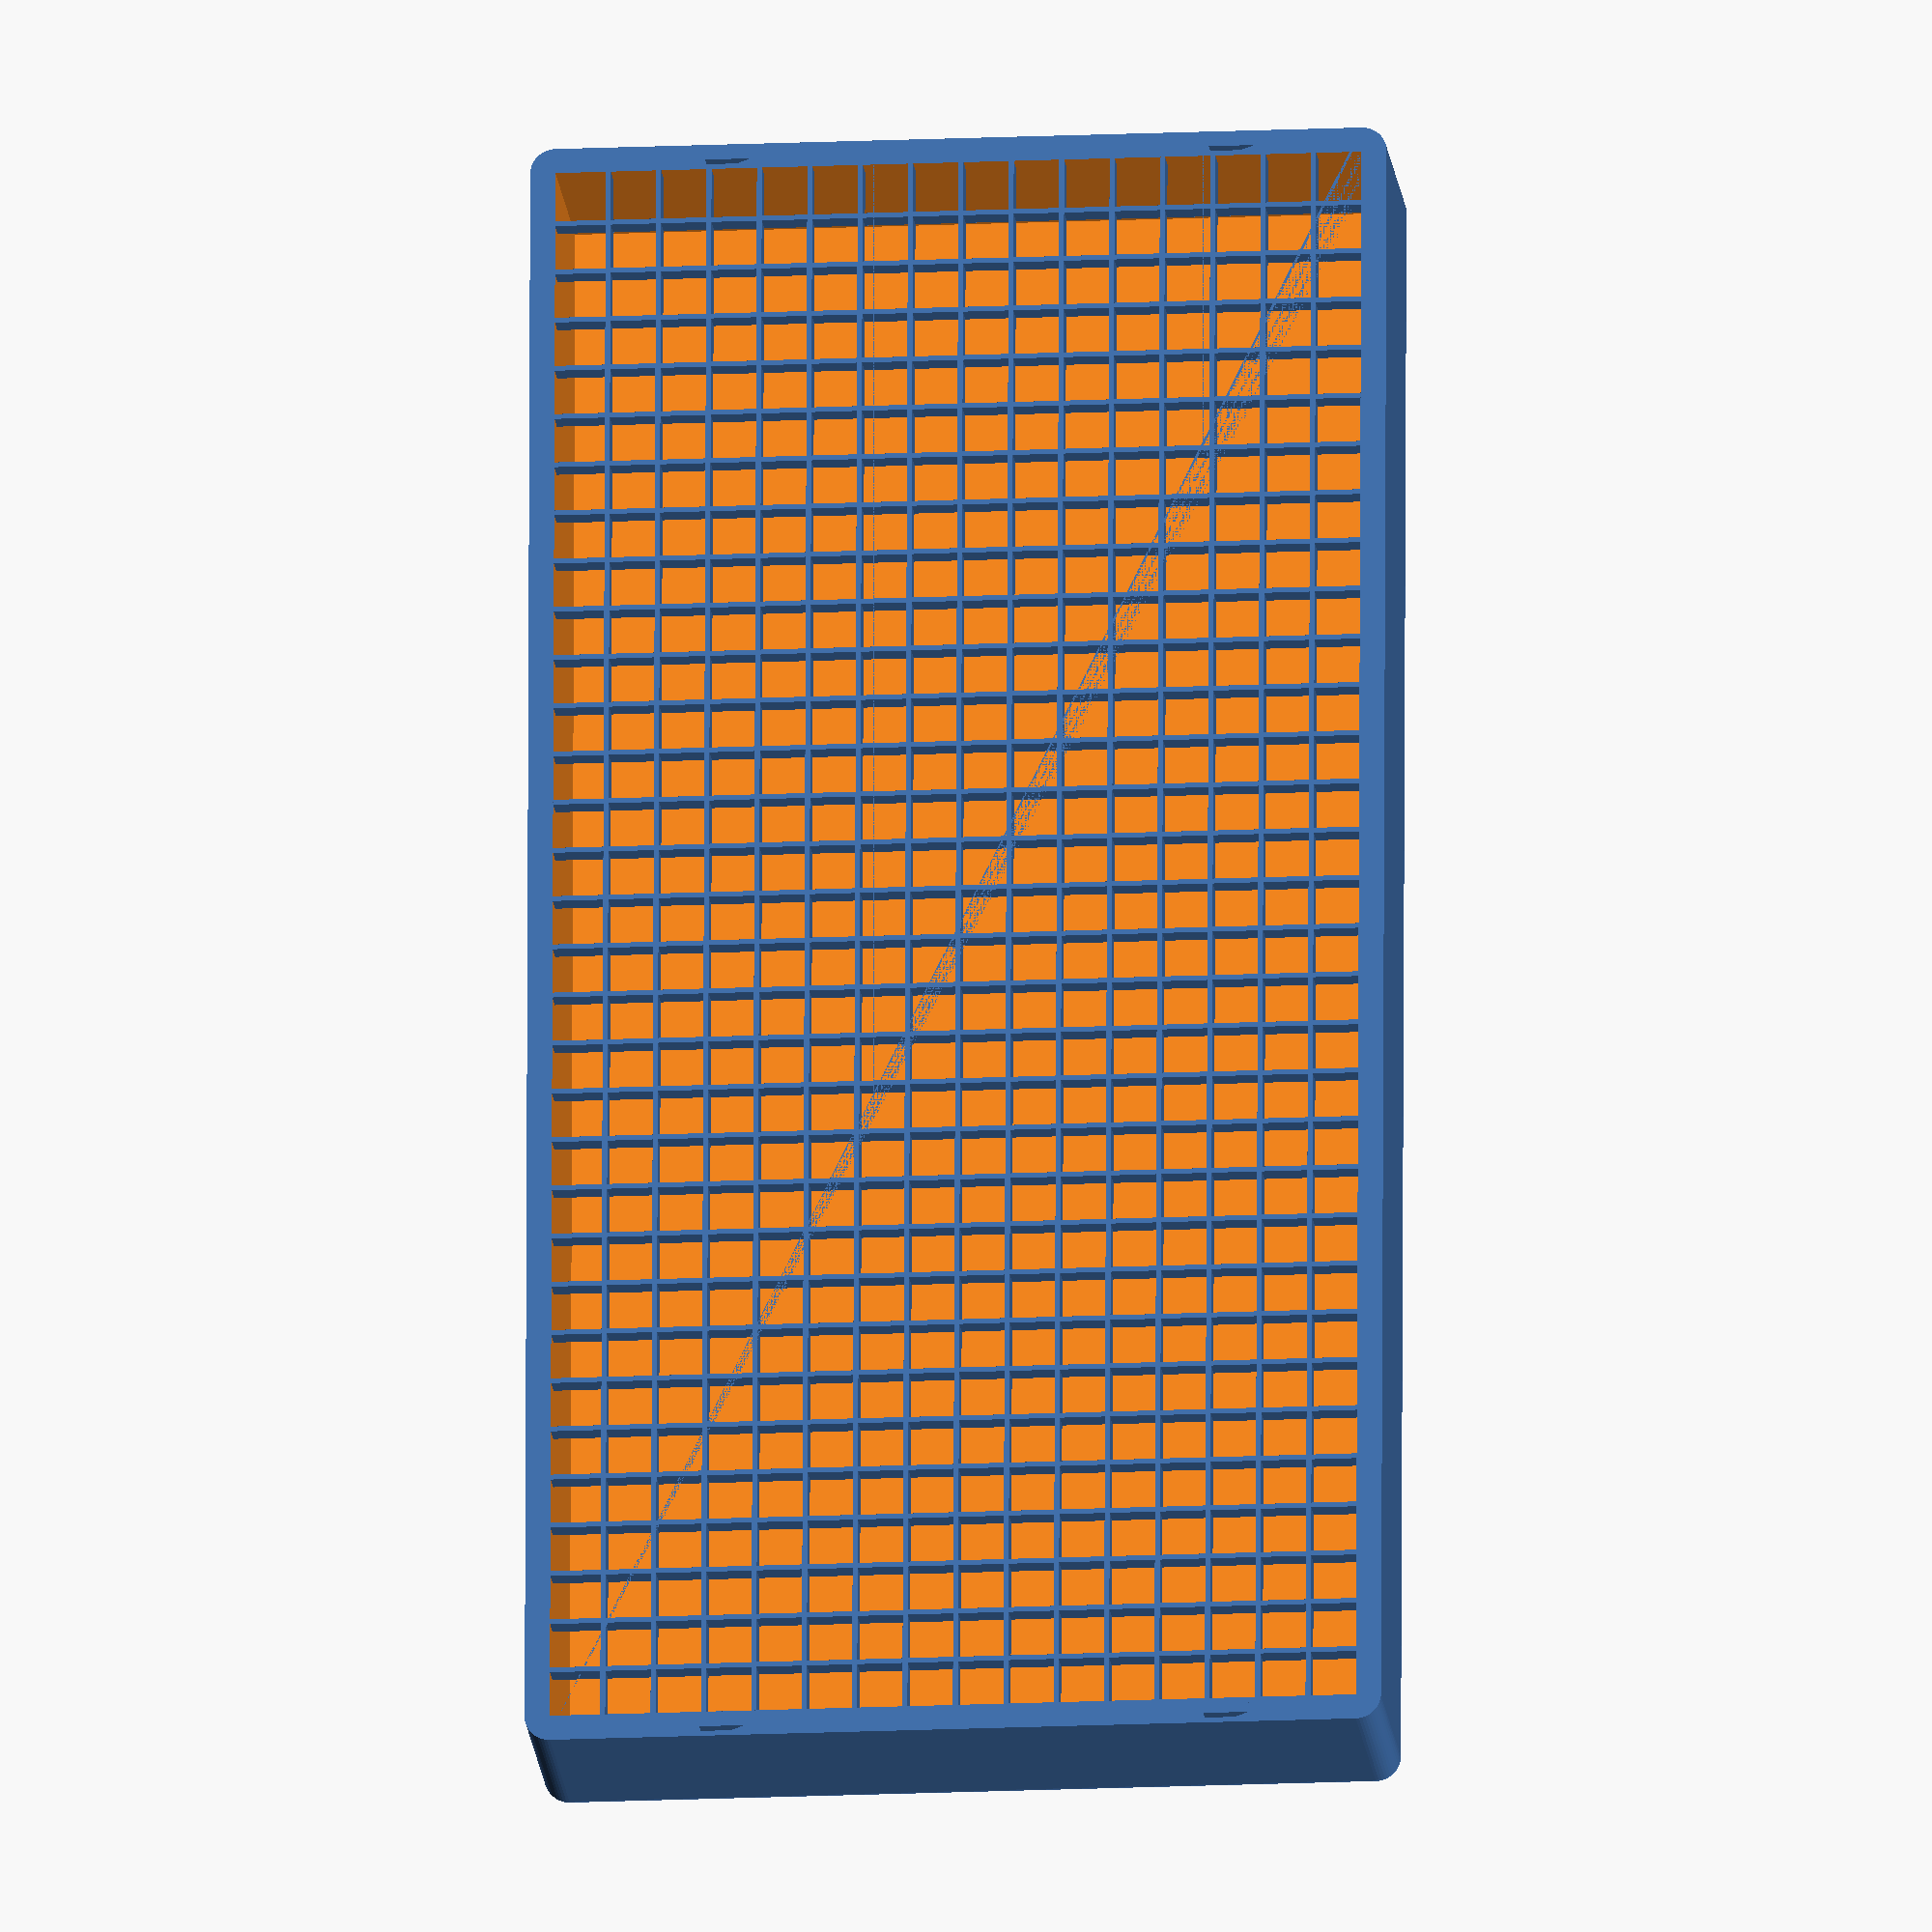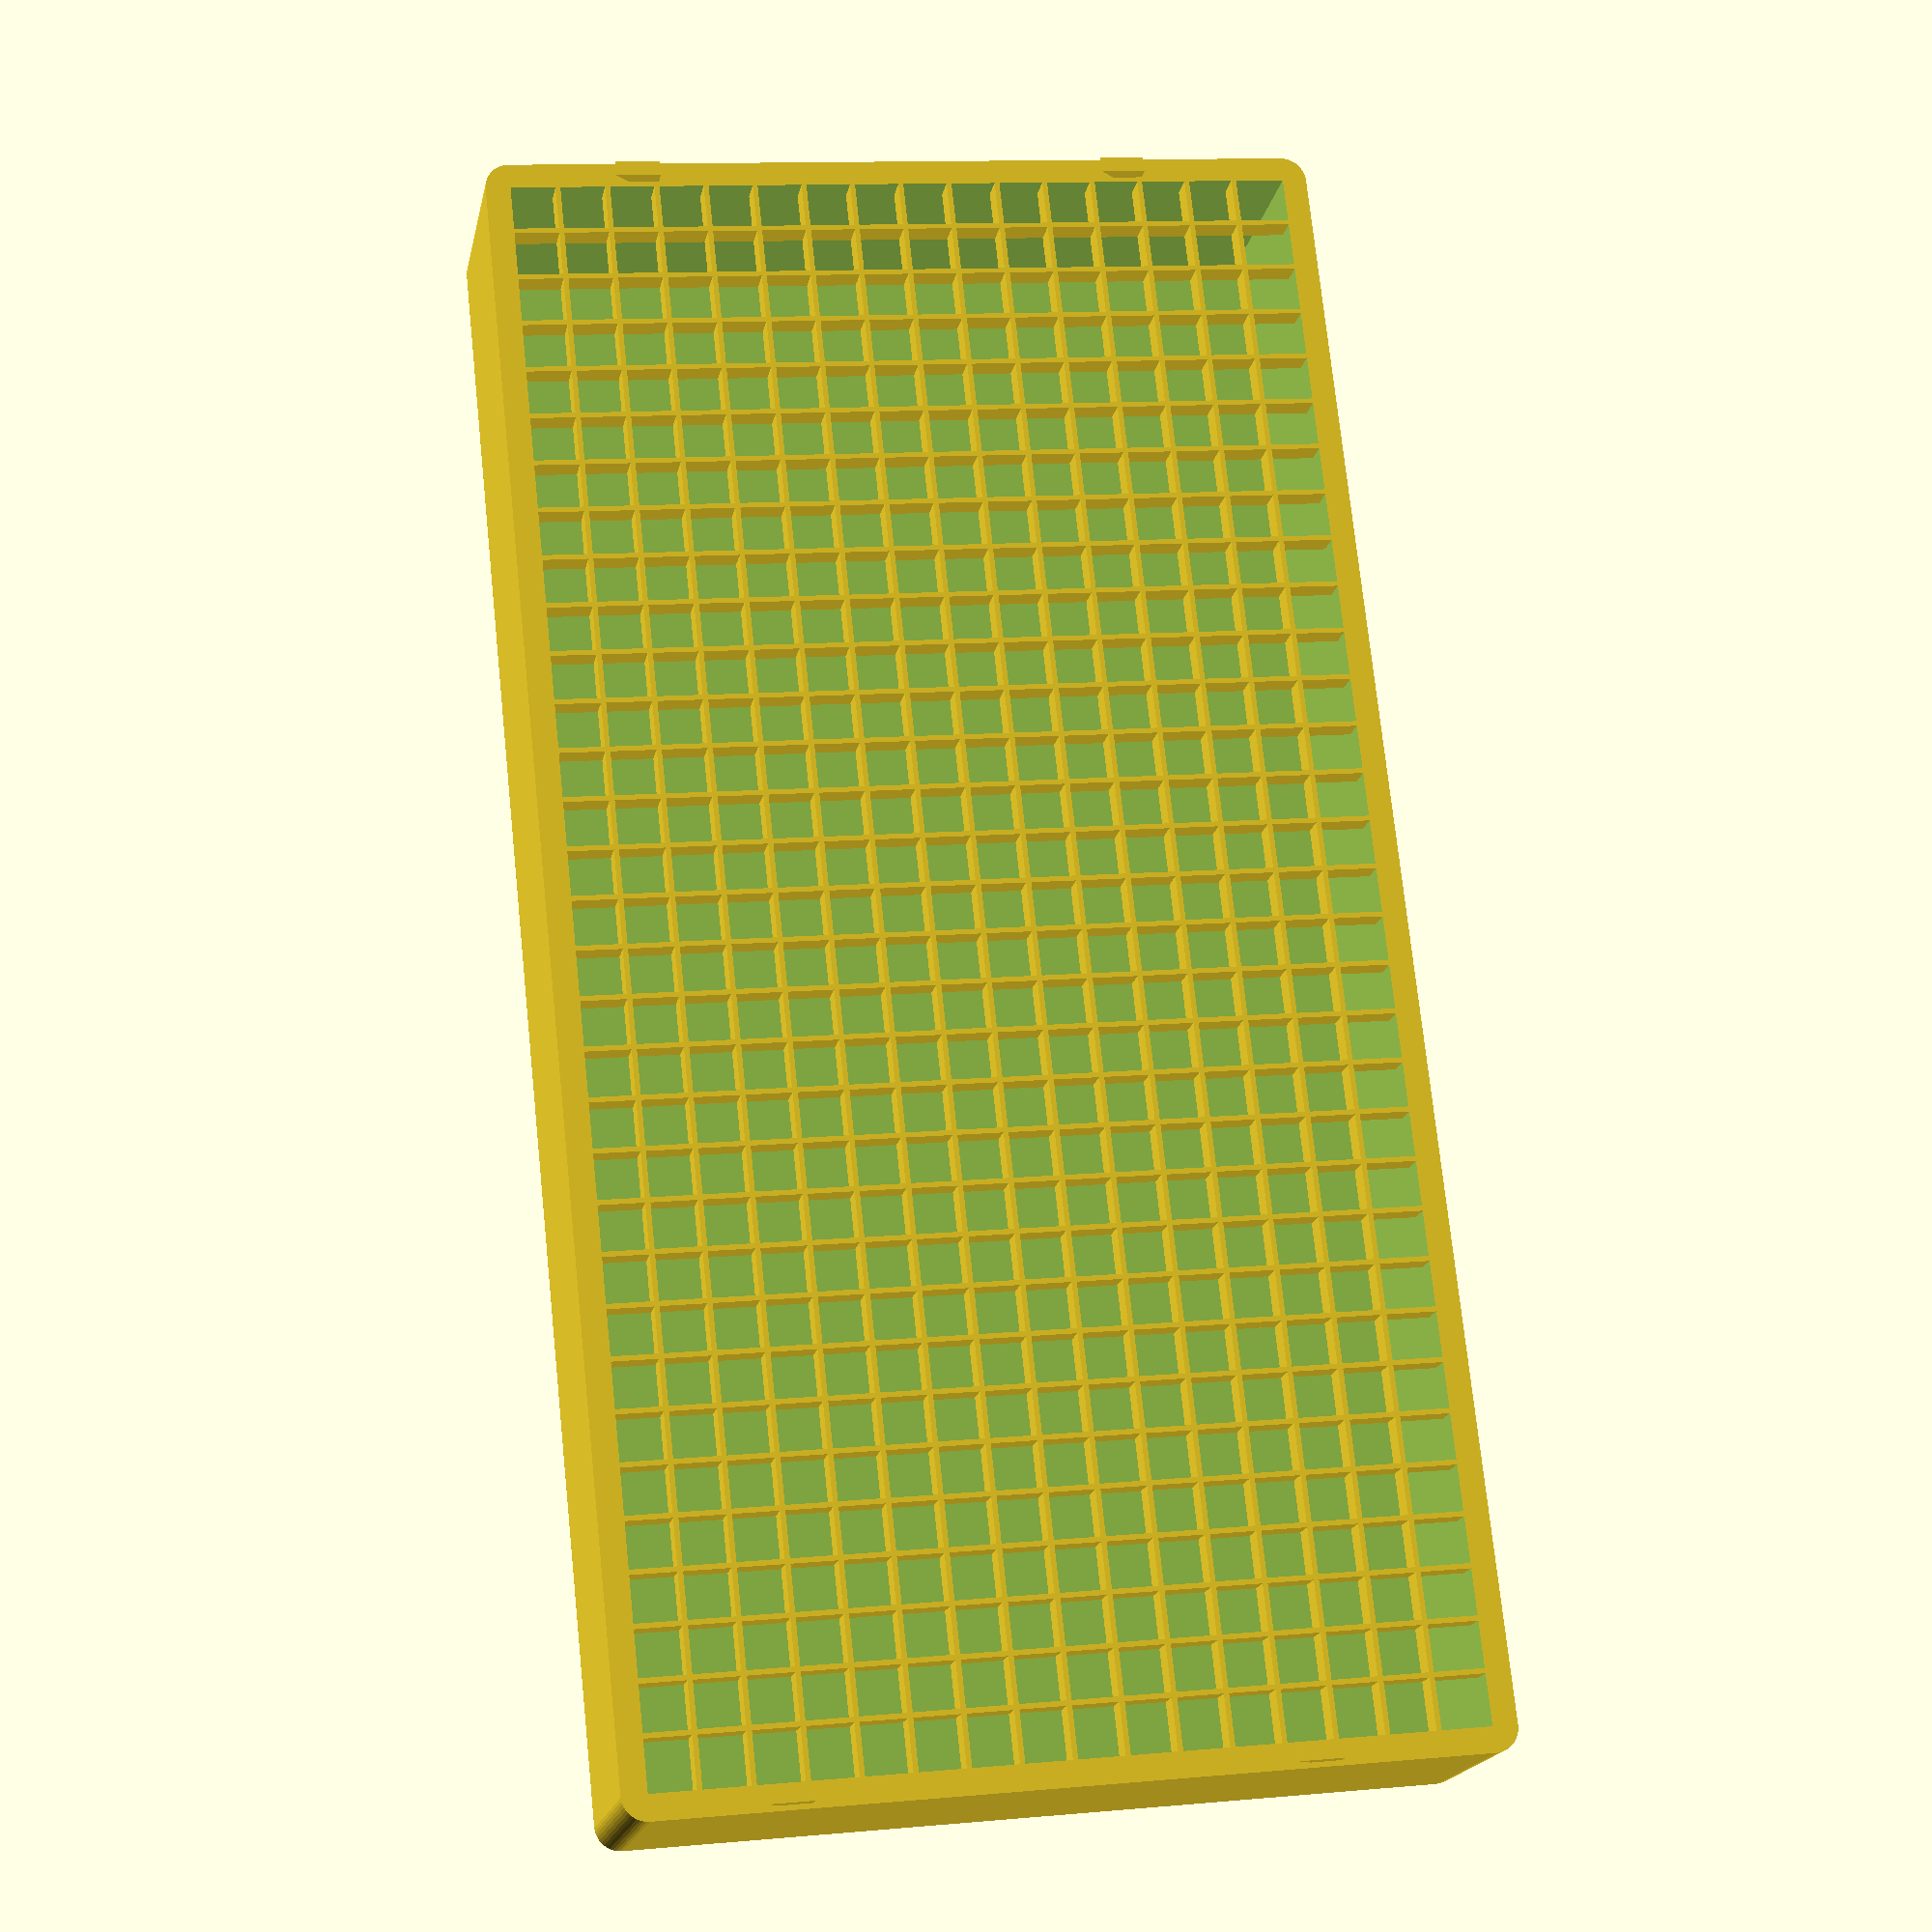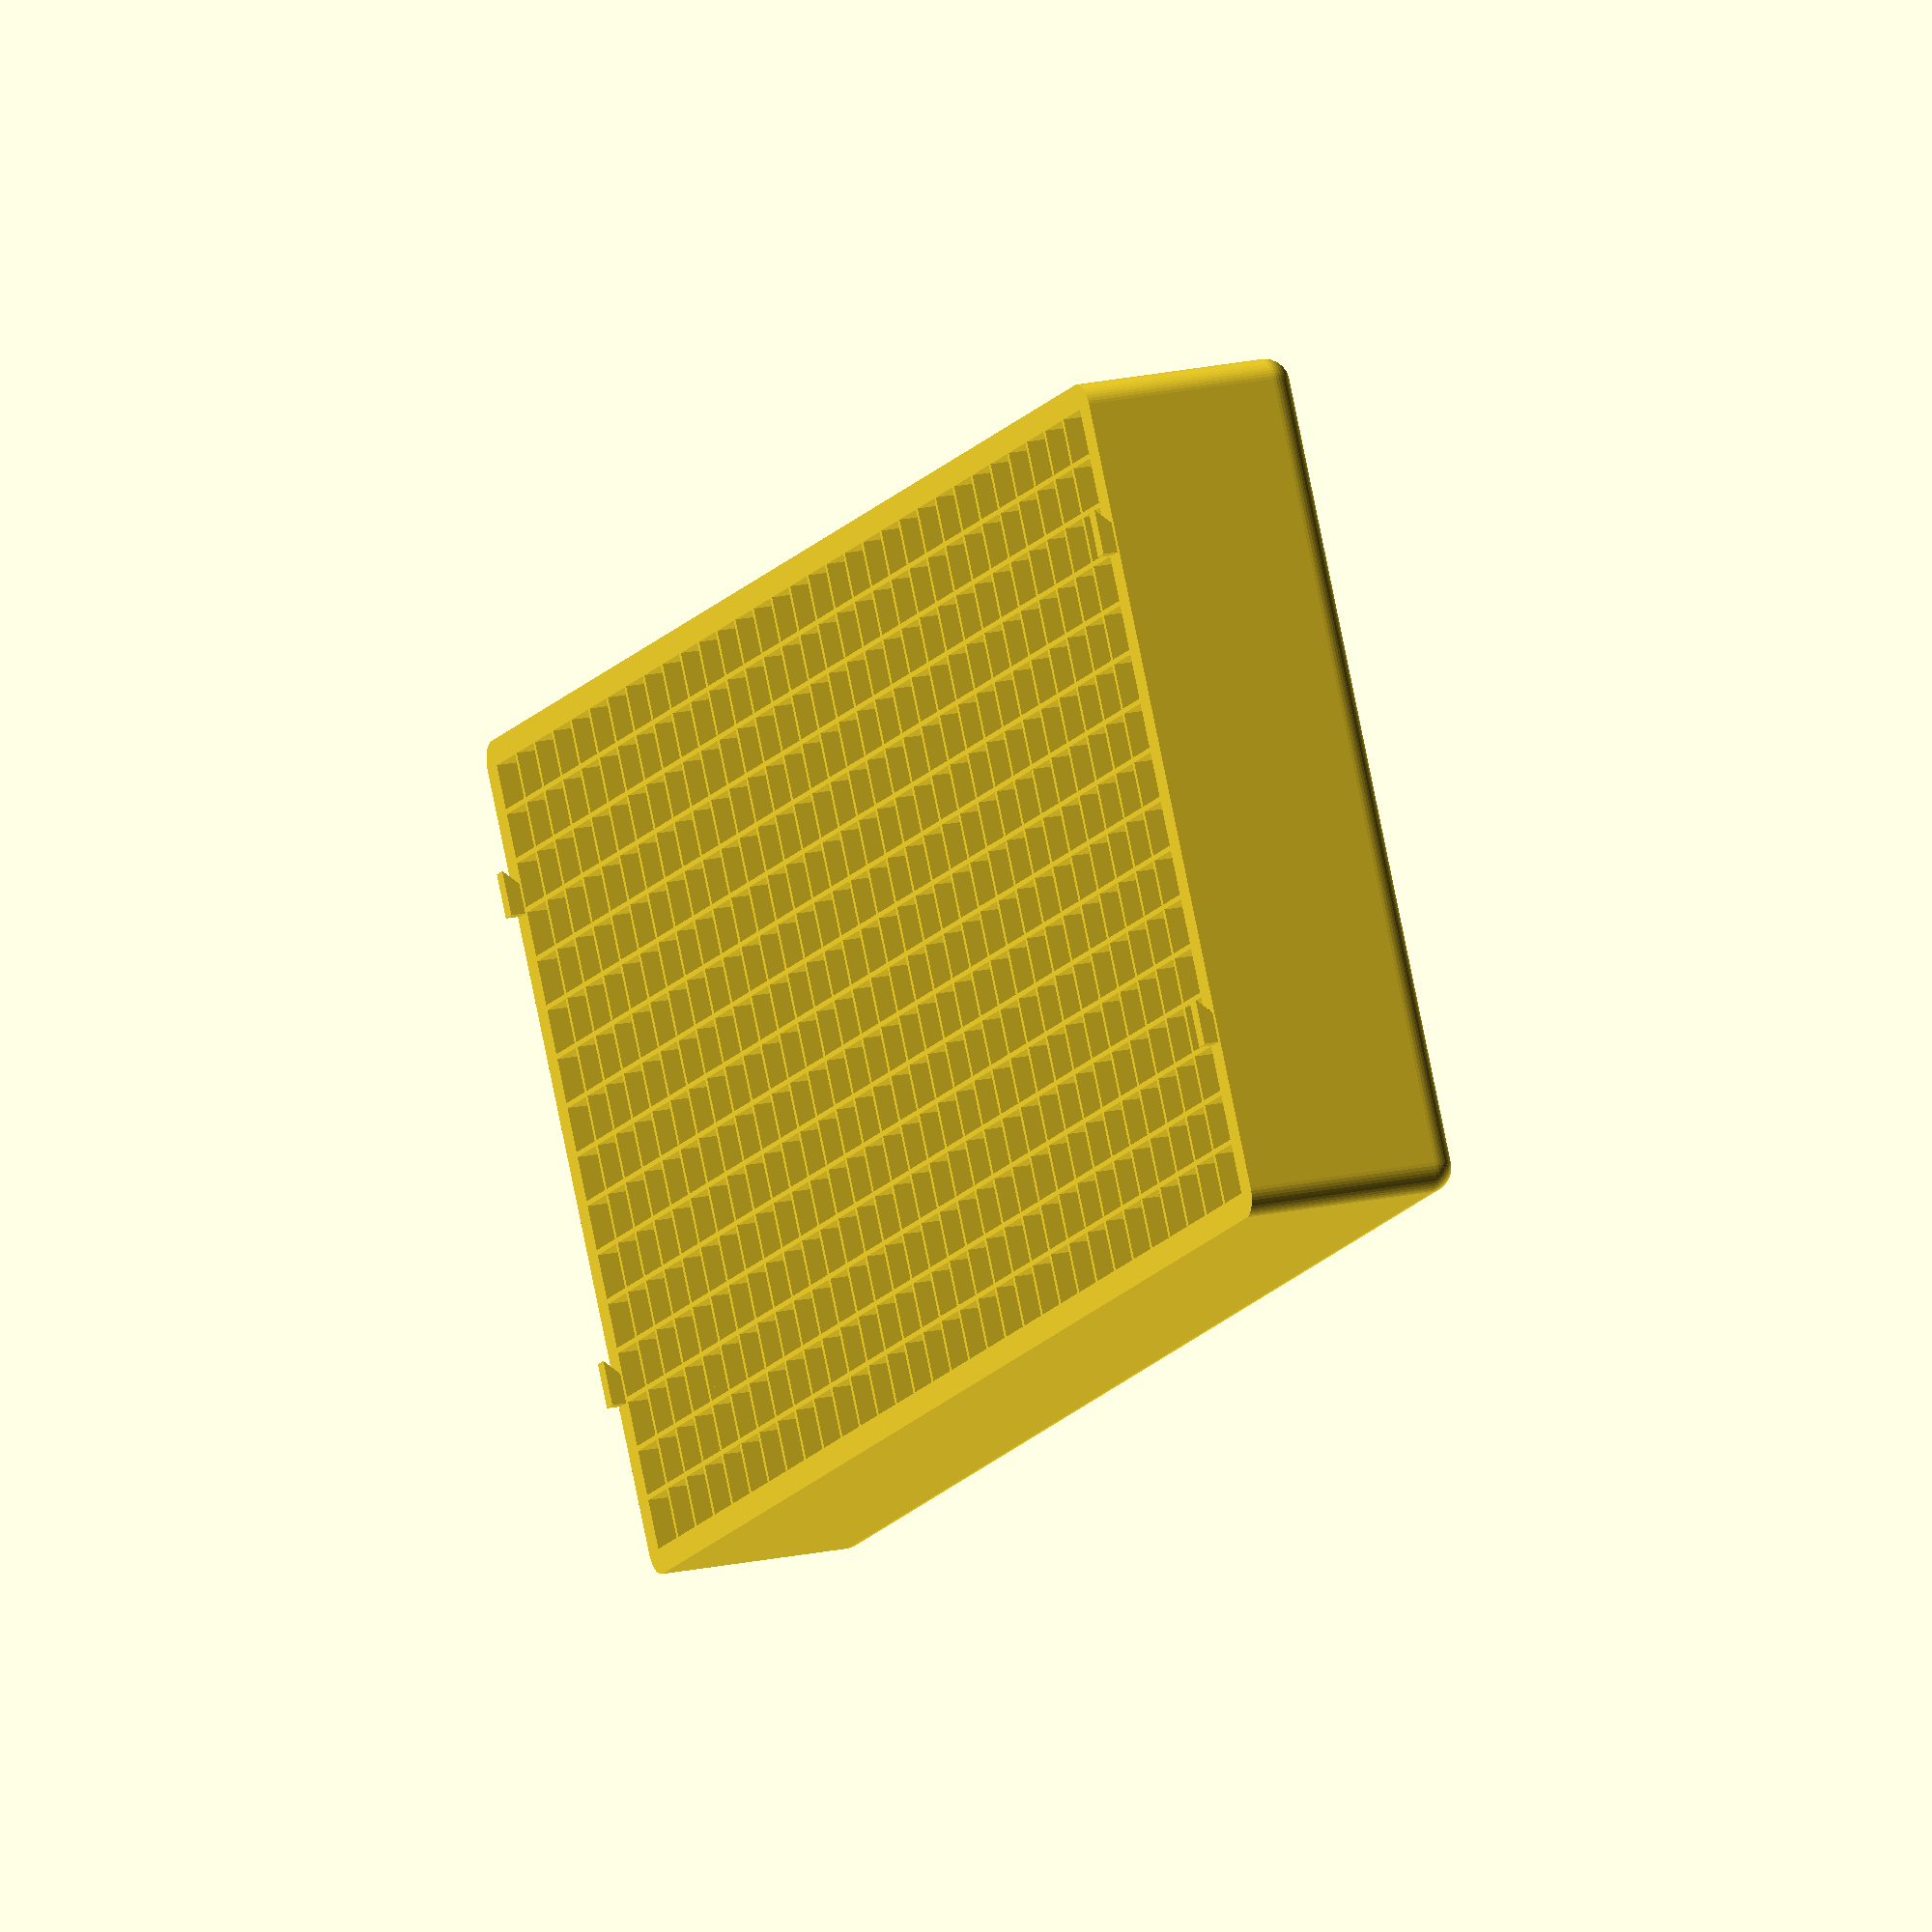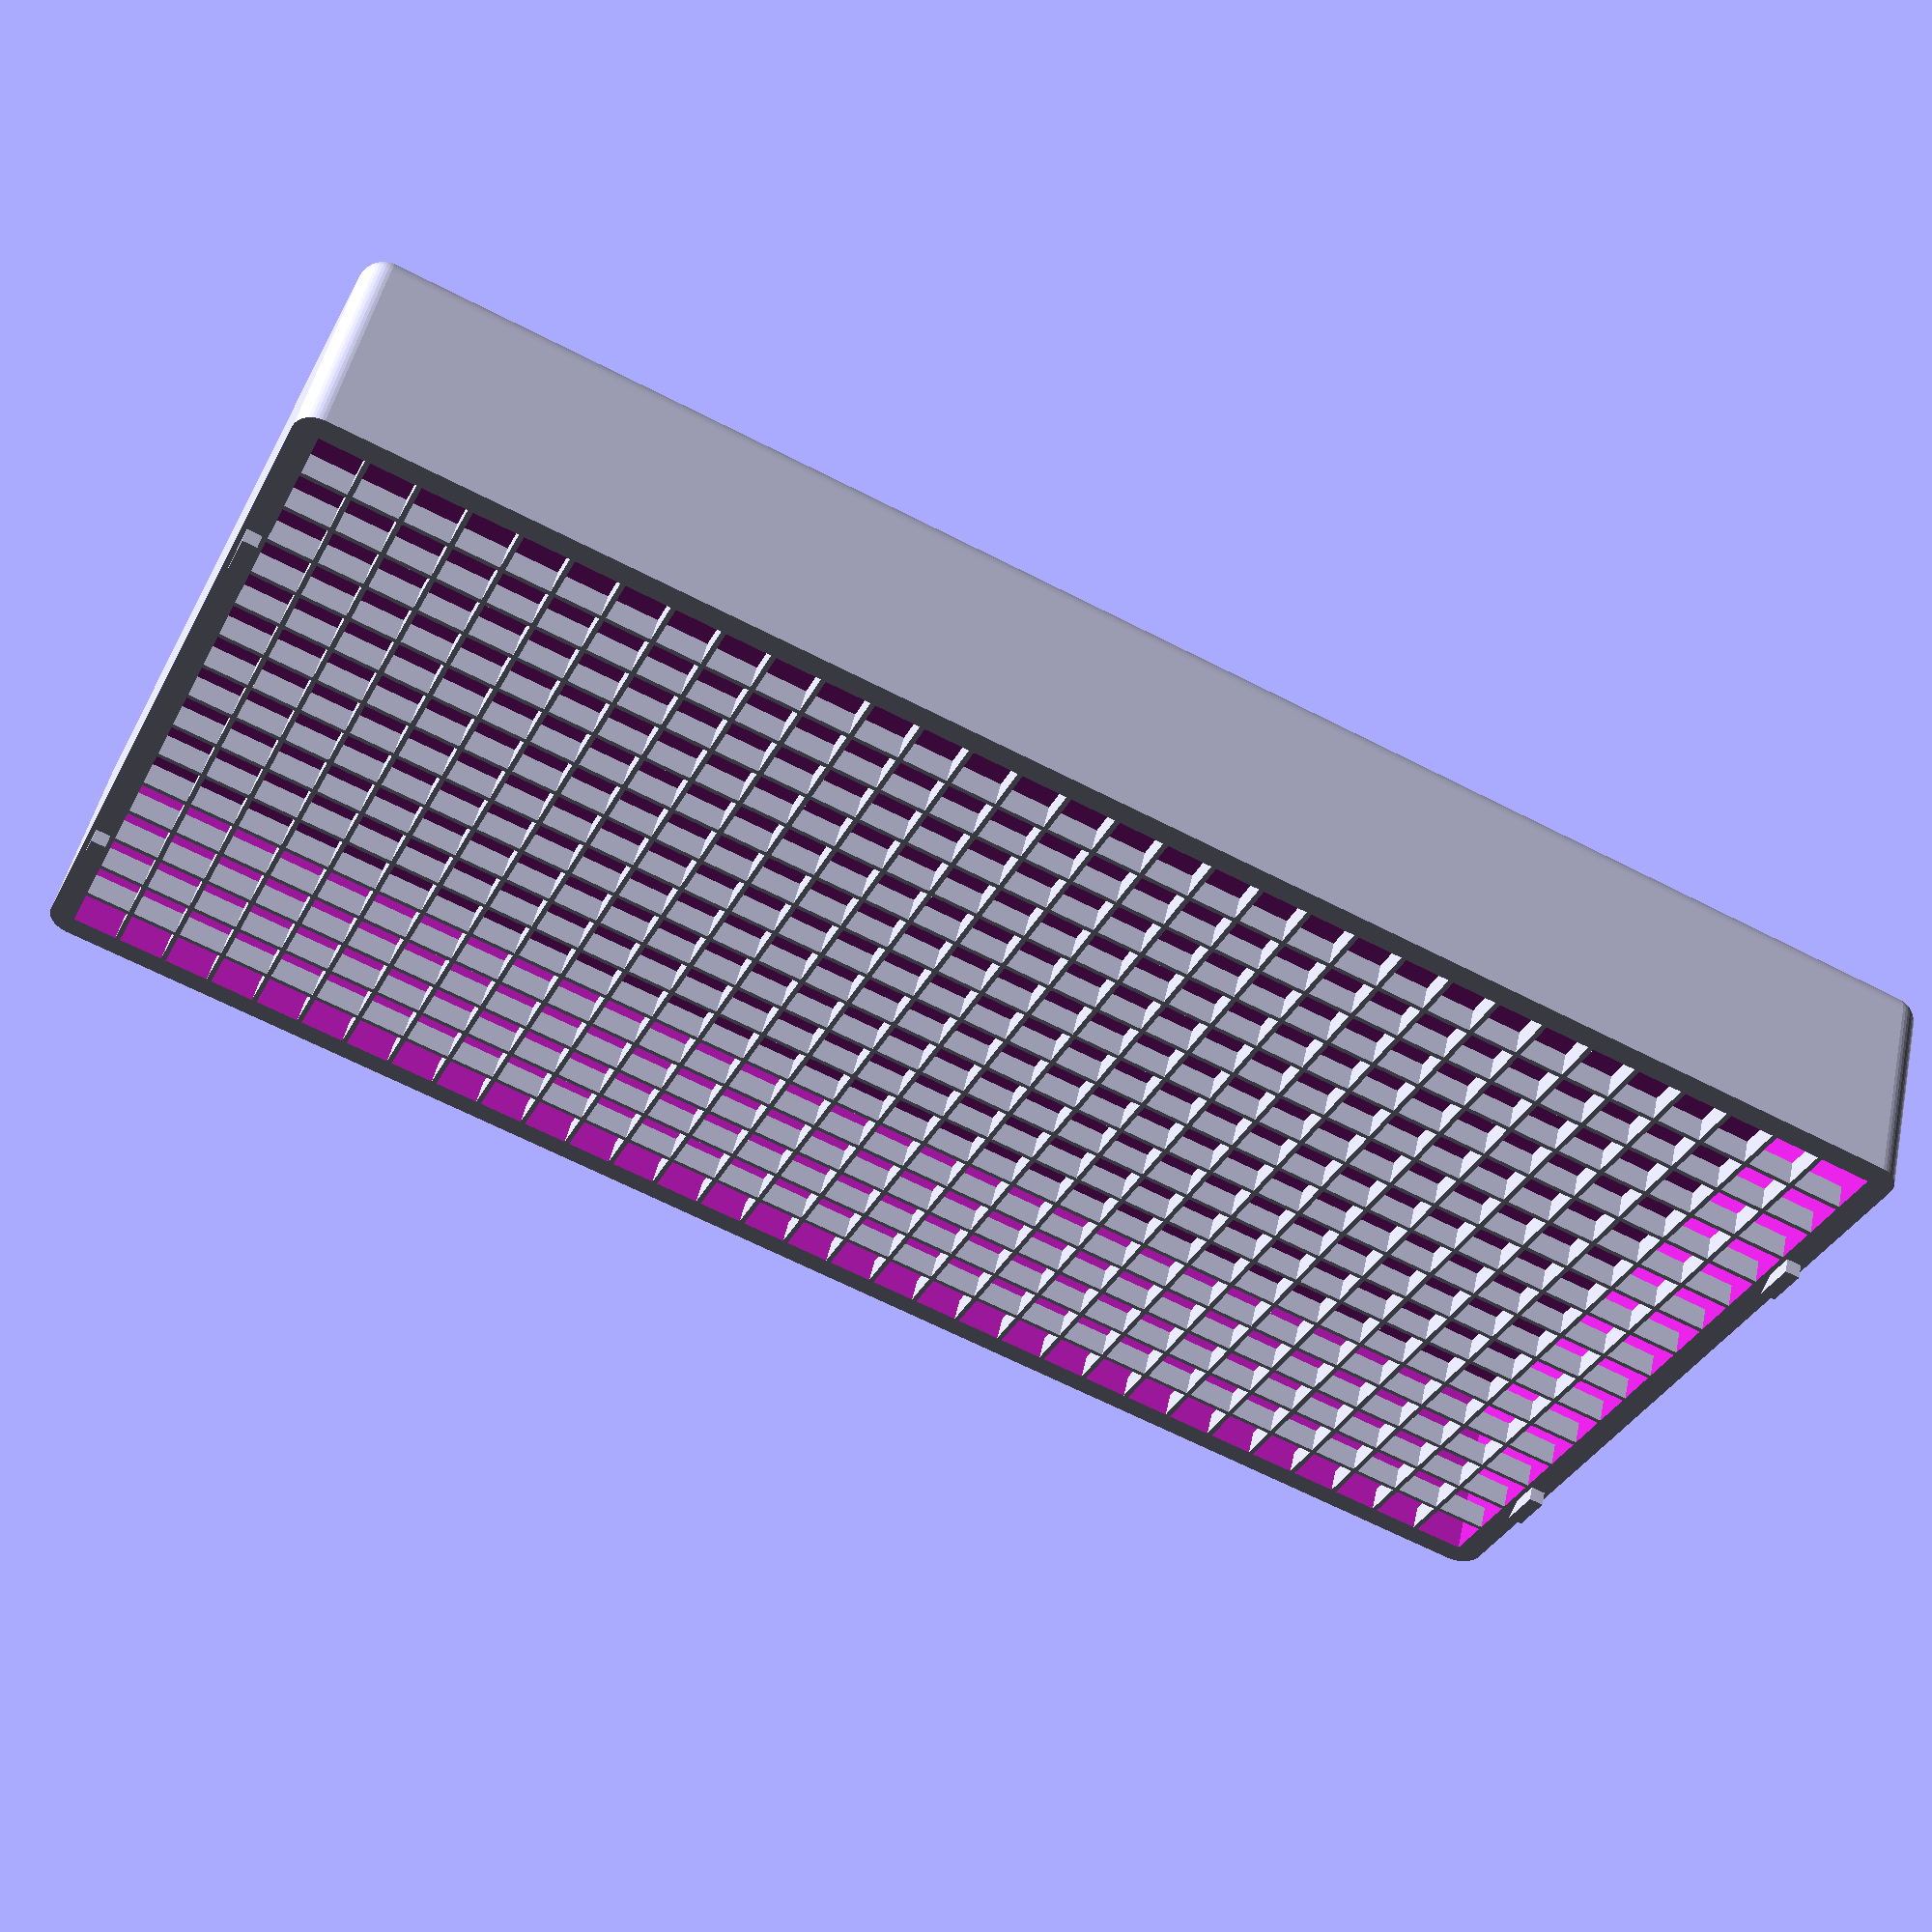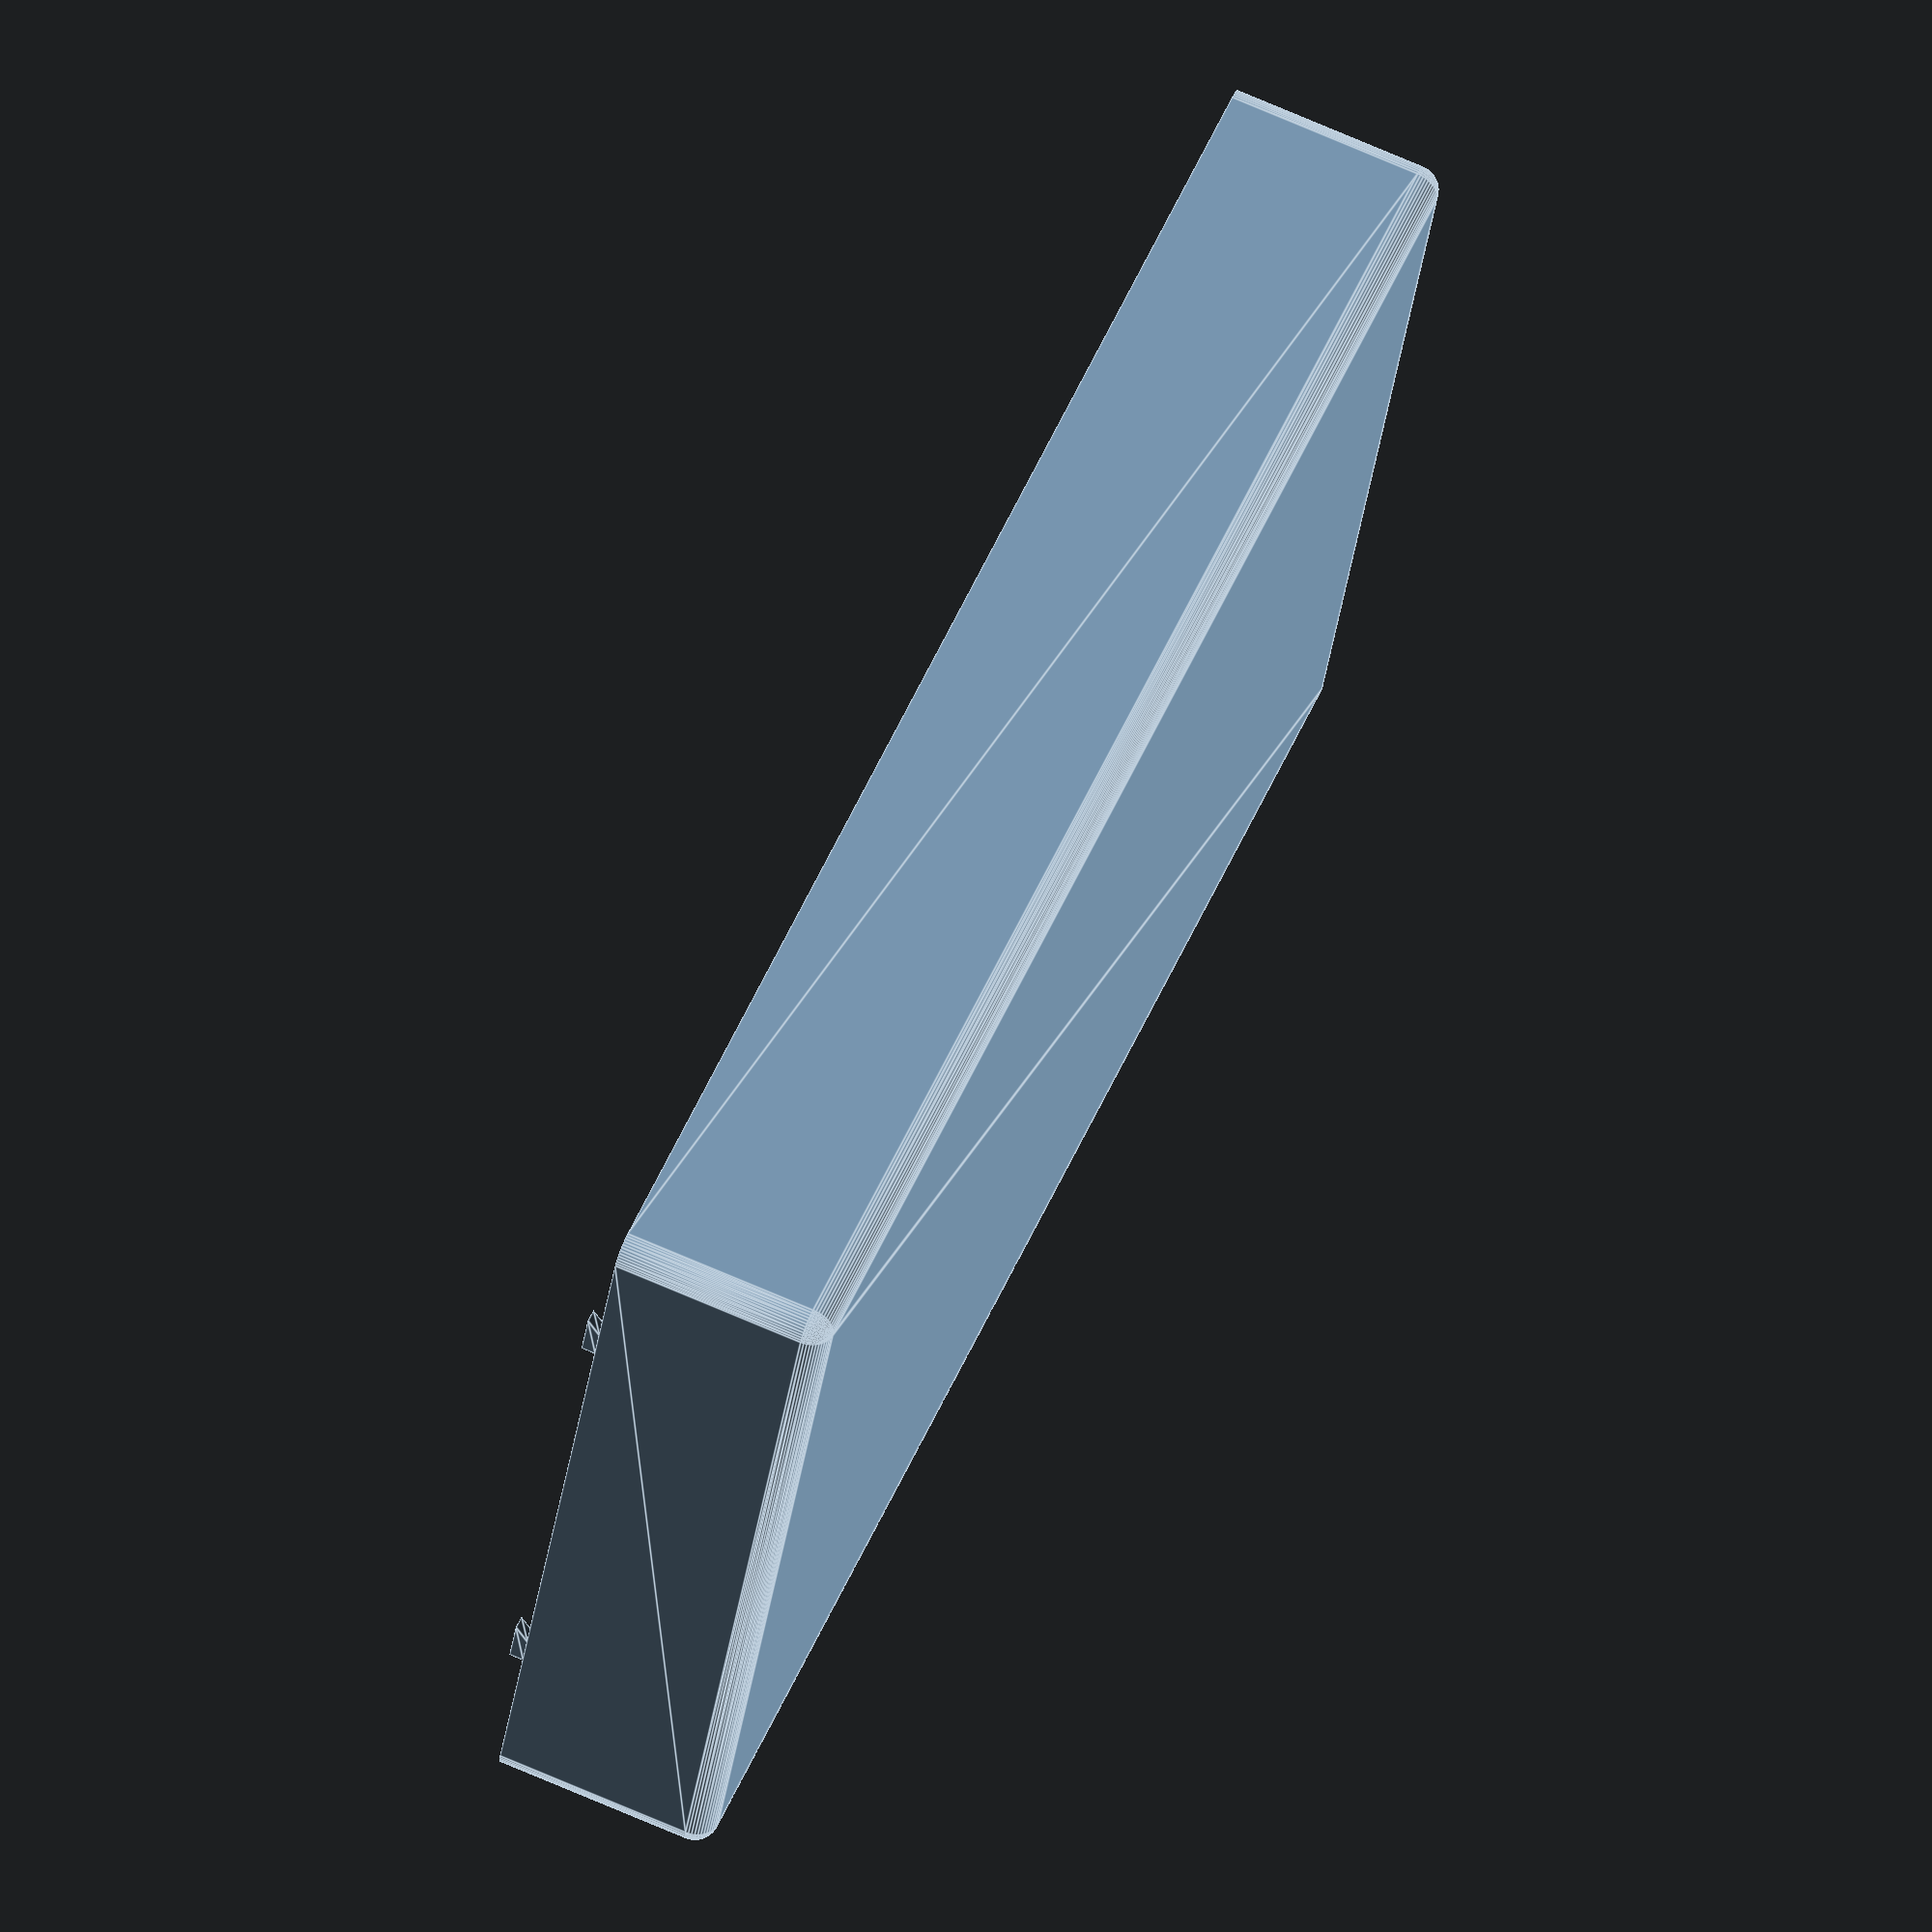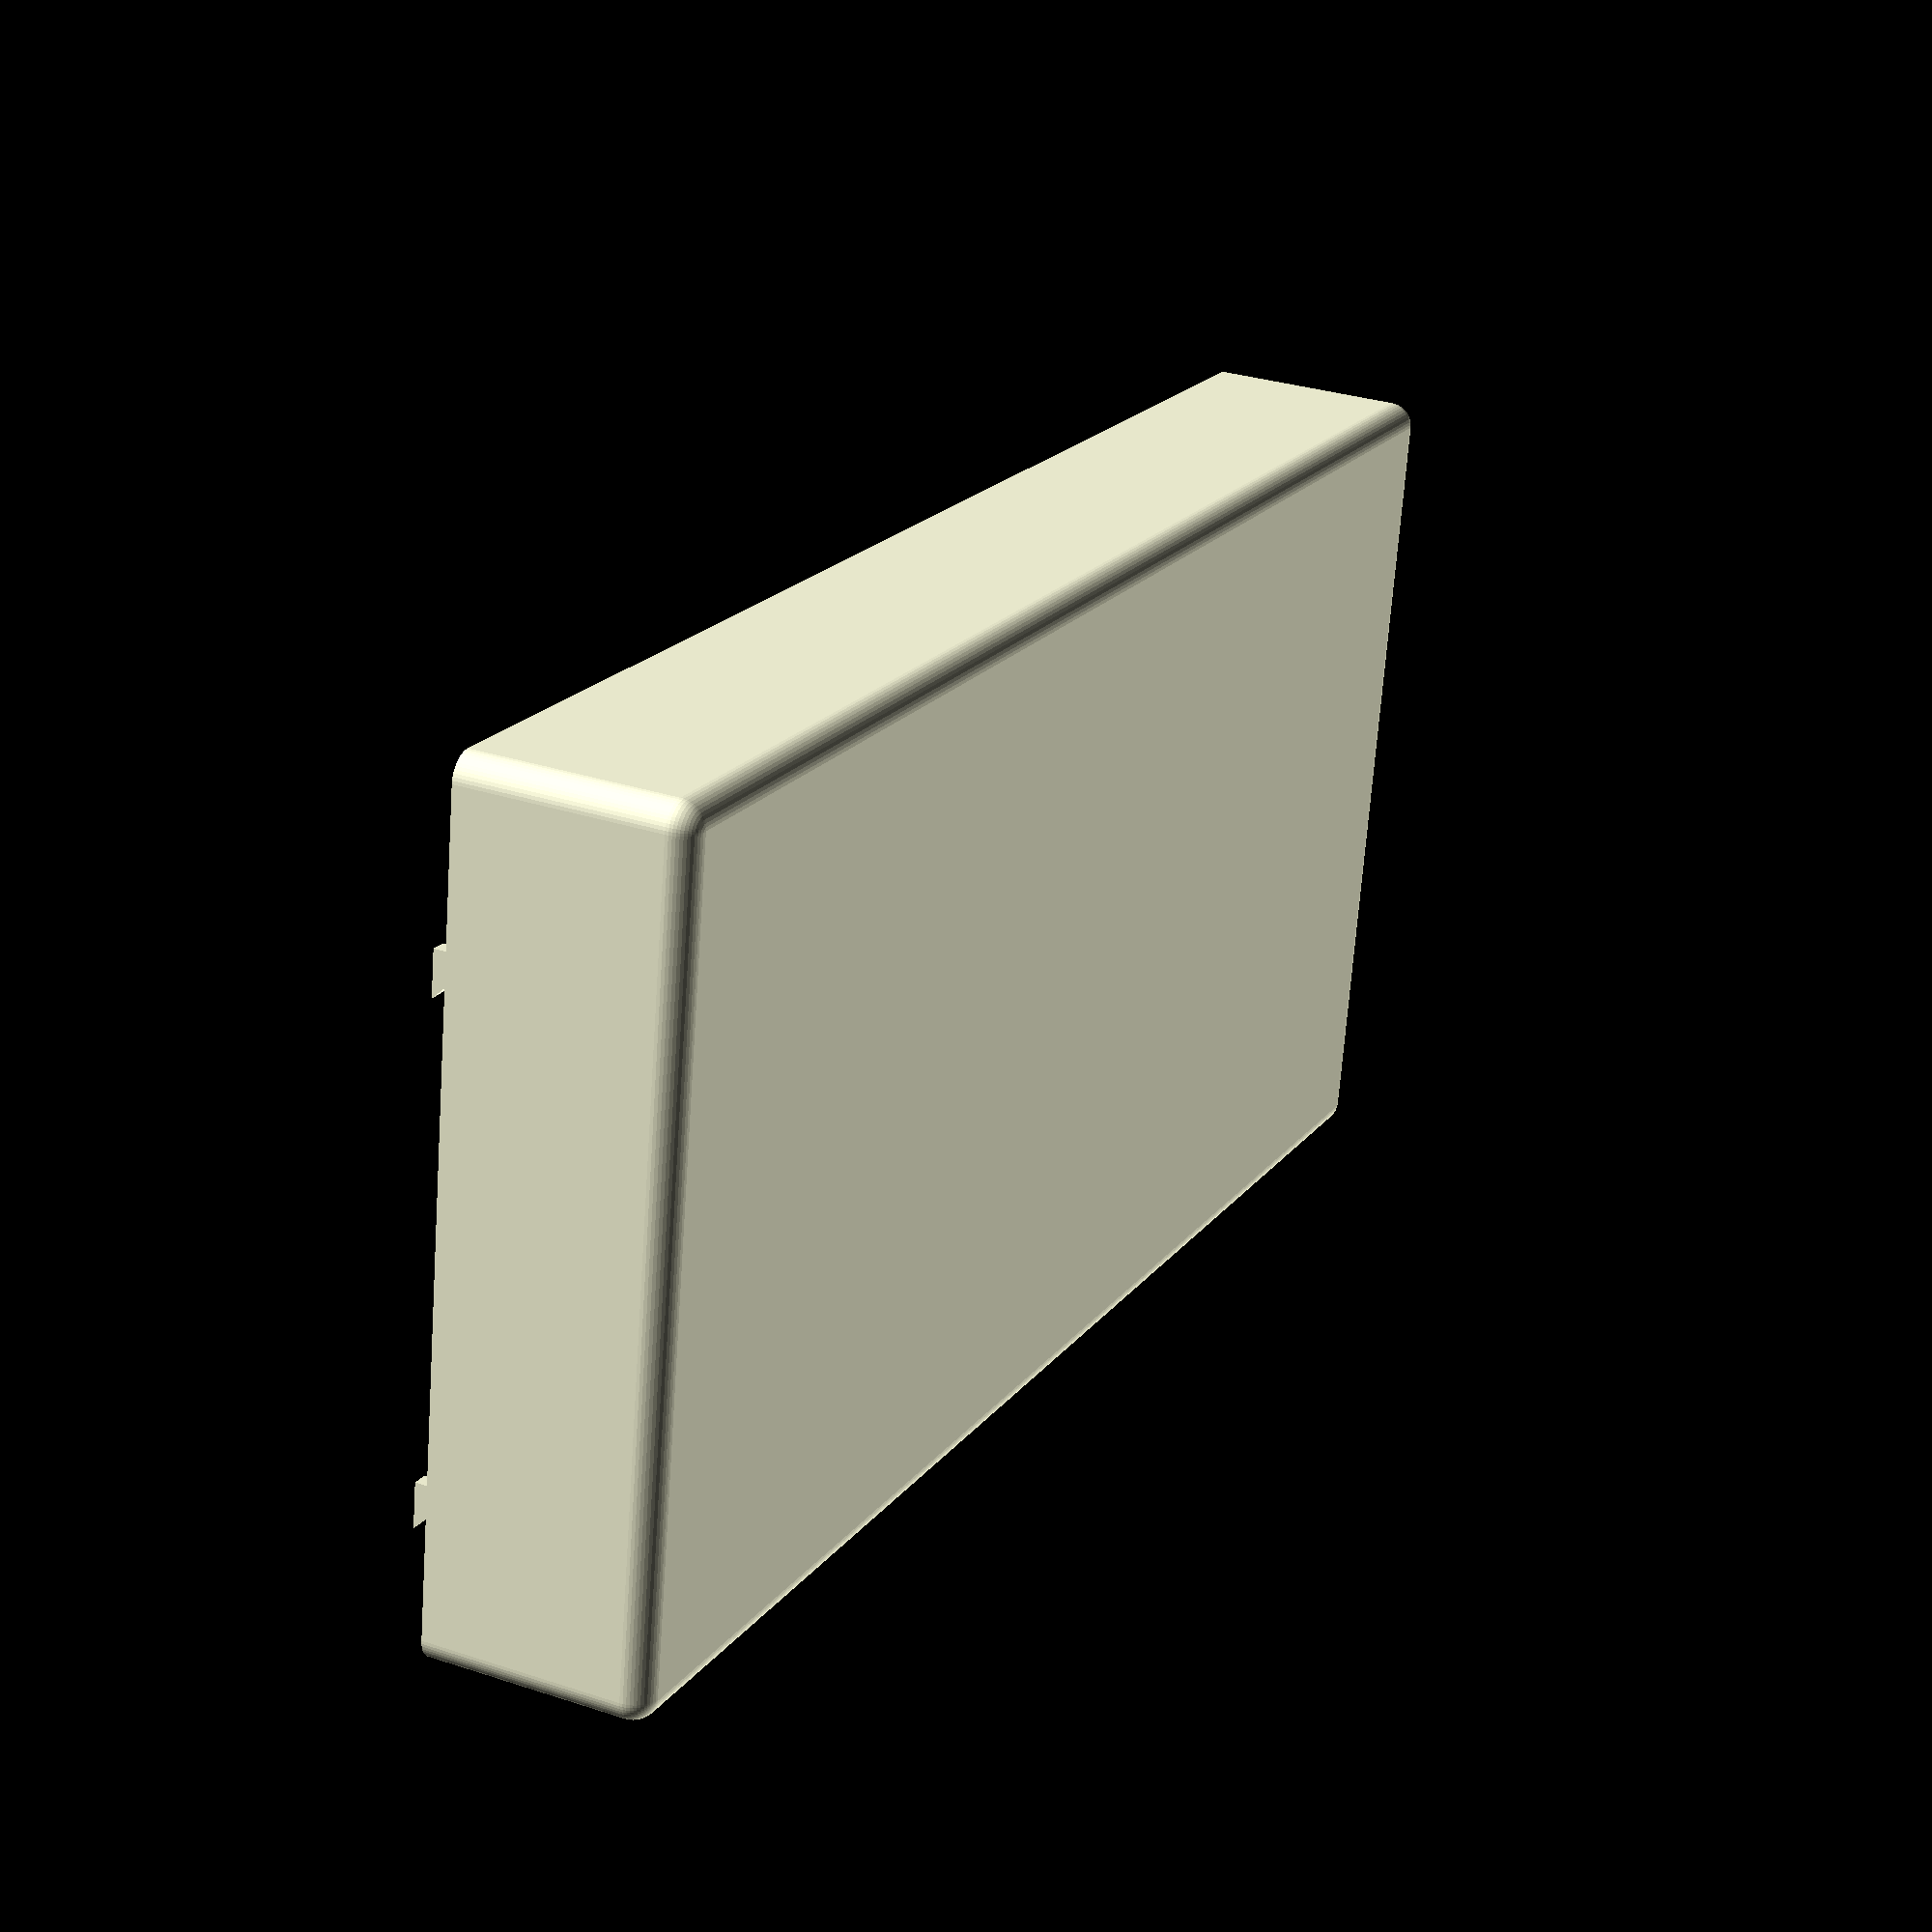
<openscad>
$fn = 50;
eps = 0.01;

p10_width = 320;
p10_height = 160;
p10_depth = 35;

border_size = 5;

hole_size = 9;
hole_gap = 1;
hole_z_gap = 5;

lid_height = 1.5;
lid_gap = 50;

top_screw_gap = 63;
side_screw_gap = 86;
screw_offset = 12;

hook_width = 3;
hook_height = 3;

//scale([1.05, 1.05, 1.05]) {
    difference() {
        union() {
            box();
            translate([0,0,p10_depth]) {
                resize([0,0,border_size],[false,false,true]) {
                    grid();
                }
            }
            translate([0,0,p10_depth+border_size]) hooks();
            *translate([0,0,lid_gap]) {
                lid();
            }
            *translate([0,0,p10_depth+lid_gap]) {
                resize([0,0,3],[false,false,true]) {
                    grid();
                }
            }
        }
        translate([0,0,p10_depth+lid_gap]) hooks_negative();
        //translate([0,0,+eps]) scale([1,1,1+eps*2]) screws();
        //translate([-border_size,-10,-10]) cube([p10_width/2+border_size,300,200]);
        //translate([p10_width/2,-10,-10]) cube([p10_width/2+border_size,300,200]);
    }
//}

module box() {
    difference() {
        minkowski() {
            cube([p10_width,p10_height,p10_depth+hole_z_gap]);
            difference() { 
                sphere(border_size);
                translate([-border_size,-border_size,0]) cube(border_size*2);
            }
        }
        cube([p10_width,p10_height,p10_depth+border_size+eps]);
    }
}

module grid() {
    union() {
        t = hole_size+hole_gap;
        z = hole_z_gap+lid_gap+lid_height+border_size;
        for (i = [1: 31]) {
            translate([i*t,-eps,0]) cube([hole_gap,p10_height+eps*2,z]);
        }
        for (i = [1: 15]) {
            translate([-eps,i*t,0]) cube([p10_width+eps*2,hole_gap,z]);
        }
    }
}
        
module screws() {
    translate([p10_width/2,p10_height/2,-border_size-10]) {
        x = top_screw_gap/2;
        y = -p10_height/2 + screw_offset;
        translate([x,y,0]) cylinder(h=p10_depth, r=4);
        translate([-x,y,0]) cylinder(h=p10_depth, r=4);
        
        translate([x,-y,0]) cylinder(h=p10_depth, r=4);
        translate([-x,-y,0]) cylinder(h=p10_depth, r=4);
        
        x2 = -p10_width/2+screw_offset;
        y2 = side_screw_gap/2;
        translate([x2,-y2,0]) cylinder(h=p10_depth, r=4);
        translate([x2,y2,0]) cylinder(h=p10_depth, r=4);
       
        translate([-x2,-y2,0]) cylinder(h=p10_depth, r=4);
        translate([-x2,y2,0]) cylinder(h=p10_depth, r=4);
        
        cylinder(h=p10_depth, r=15);
    }
}

module lid() {
    difference() {
        minkowski() {
            translate([0,0,p10_depth]) cube([p10_width,p10_height,lid_height]);
            difference() { 
                sphere(border_size);
                translate([-border_size,-border_size,-border_size*2]) cube(border_size*2);
            }
        }
        translate([0,0,p10_depth-eps]) cube([p10_width,p10_height,lid_height+border_size+eps*2]);
    }
}

module hook() {
    translate([-hook_width/2,0,0]) {
        hull() {
            cube([hook_width,hook_width*2,eps]);
            translate([0,0,hook_height]) cube([hook_width,hook_width*3,eps]);
        }
    }
}

module hook_negative() {
    hook();
    translate([-hook_width/2,-5,0]) cube([hook_width,5,hook_height]);
}

module hooks() {
    y = p10_height/2;
    g = 50;
    translate([-border_size/2,y-g,0]) hook();
    translate([-border_size/2,y+g,0]) hook();
    translate([p10_width+border_size/2,y-g,0]) hook();
    translate([p10_width+border_size/2,y+g,0]) hook();
}

module hooks_negative() {
    y = p10_height/2;
    g = 50;
    translate([-border_size/2,y-g,0]) scale([1.1,1.1,1.1]) {
        hook_negative();
    }
    translate([-border_size/2,y+g,0]) scale([1.1,1.1,1.1]) {
        hook_negative();
    }
    translate([p10_width+border_size/2,y-g,0]) scale([1.1,1.1,1.1]) {
        hook_negative();
    }
    translate([p10_width+border_size/2,y+g,0]) scale([1.1,1.1,1.1]) {
        hook_negative();
    }
}
   
</openscad>
<views>
elev=197.8 azim=270.2 roll=174.4 proj=o view=solid
elev=17.9 azim=263.9 roll=349.1 proj=p view=wireframe
elev=162.3 azim=151.0 roll=114.3 proj=o view=wireframe
elev=310.4 azim=204.6 roll=12.3 proj=p view=solid
elev=288.4 azim=339.1 roll=113.5 proj=o view=edges
elev=330.3 azim=170.6 roll=116.0 proj=p view=solid
</views>
